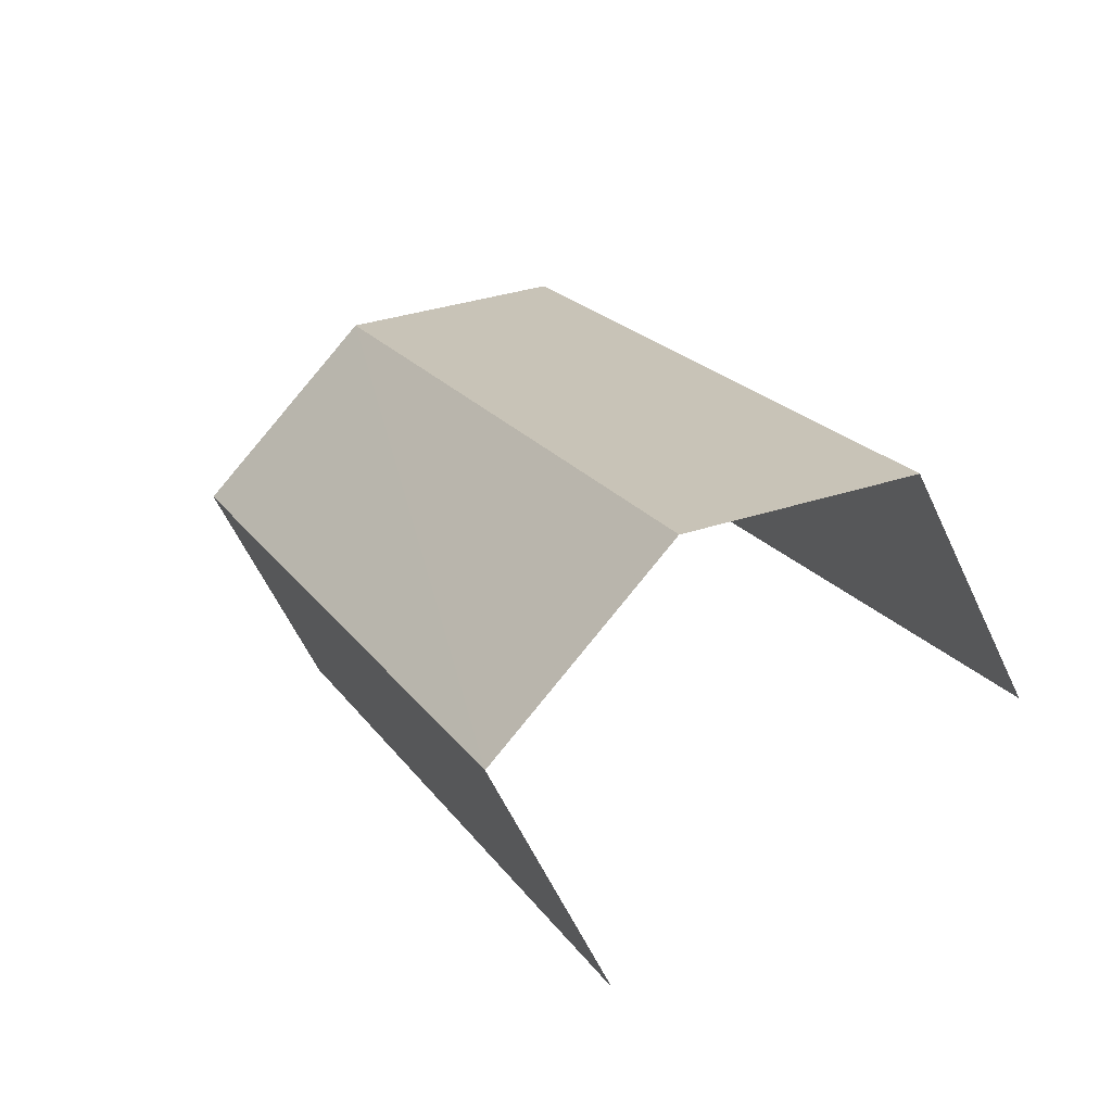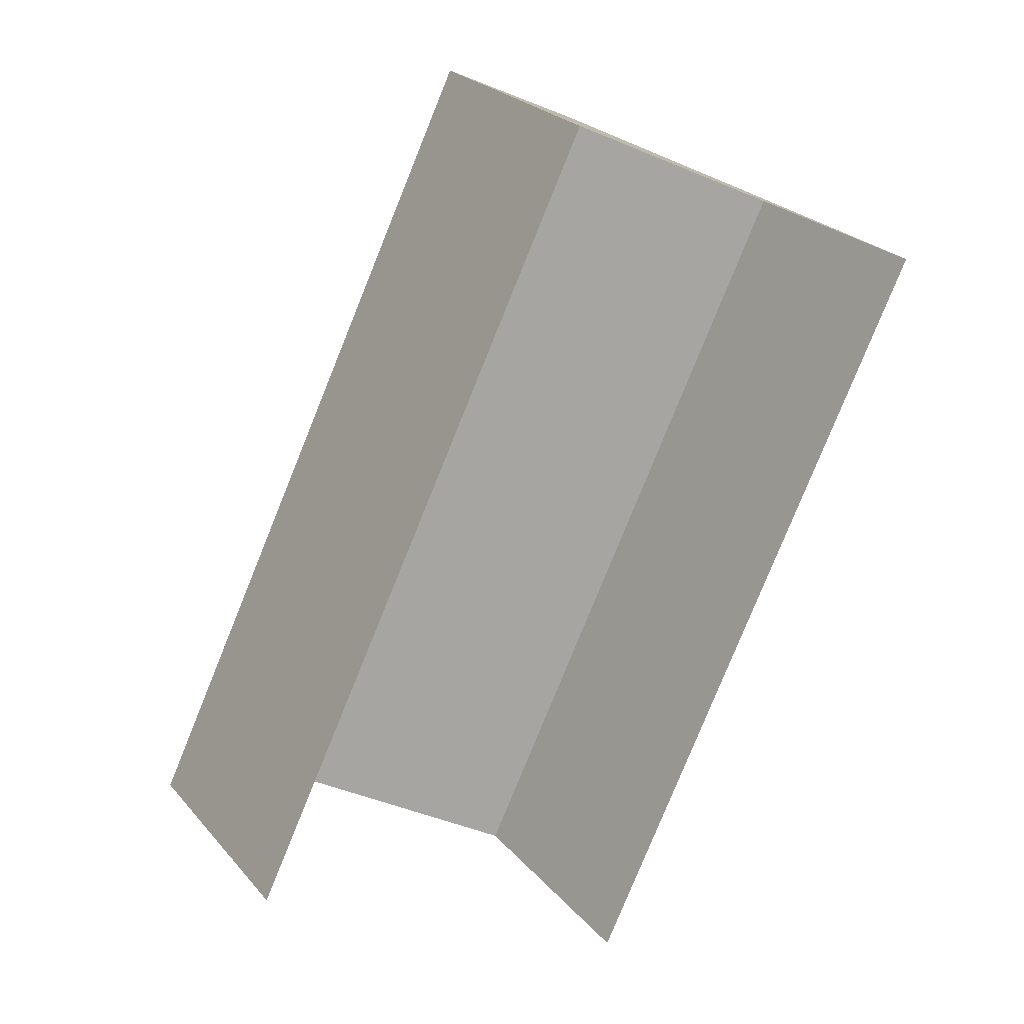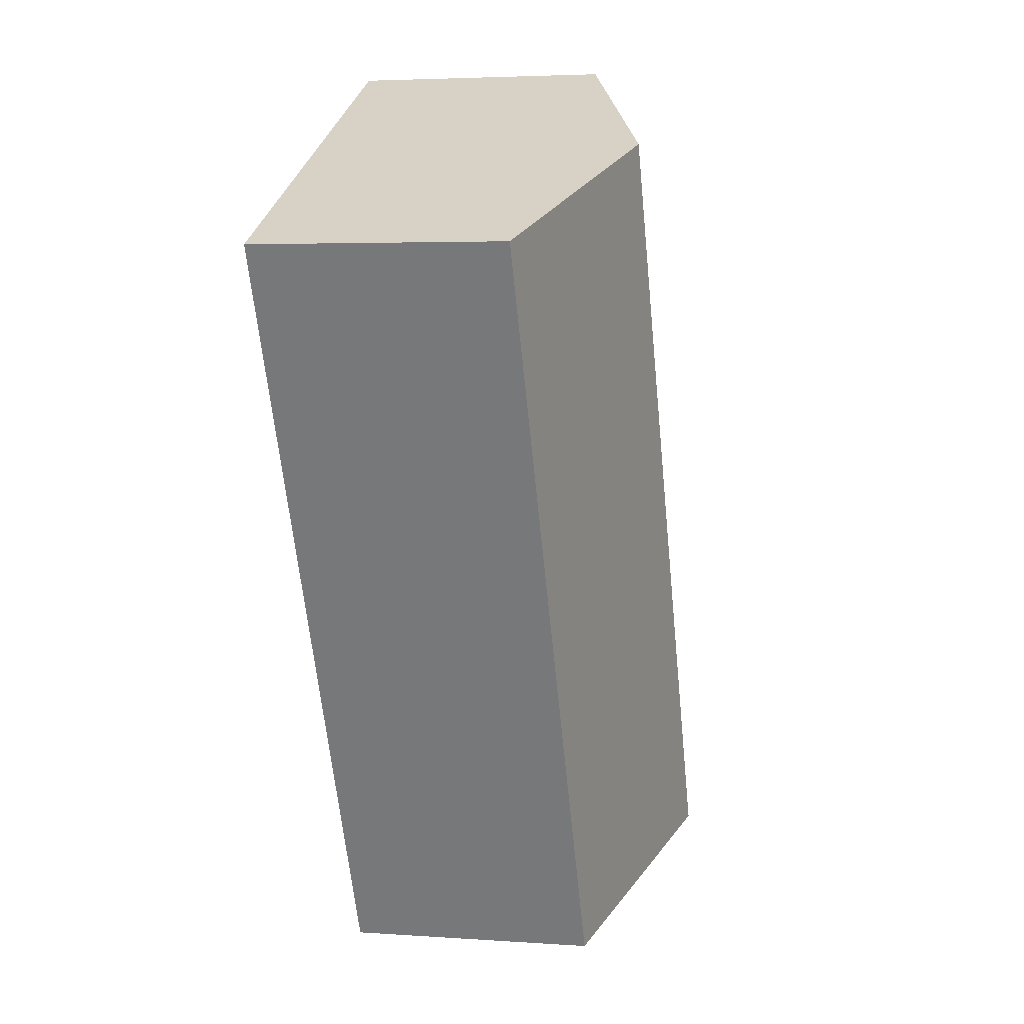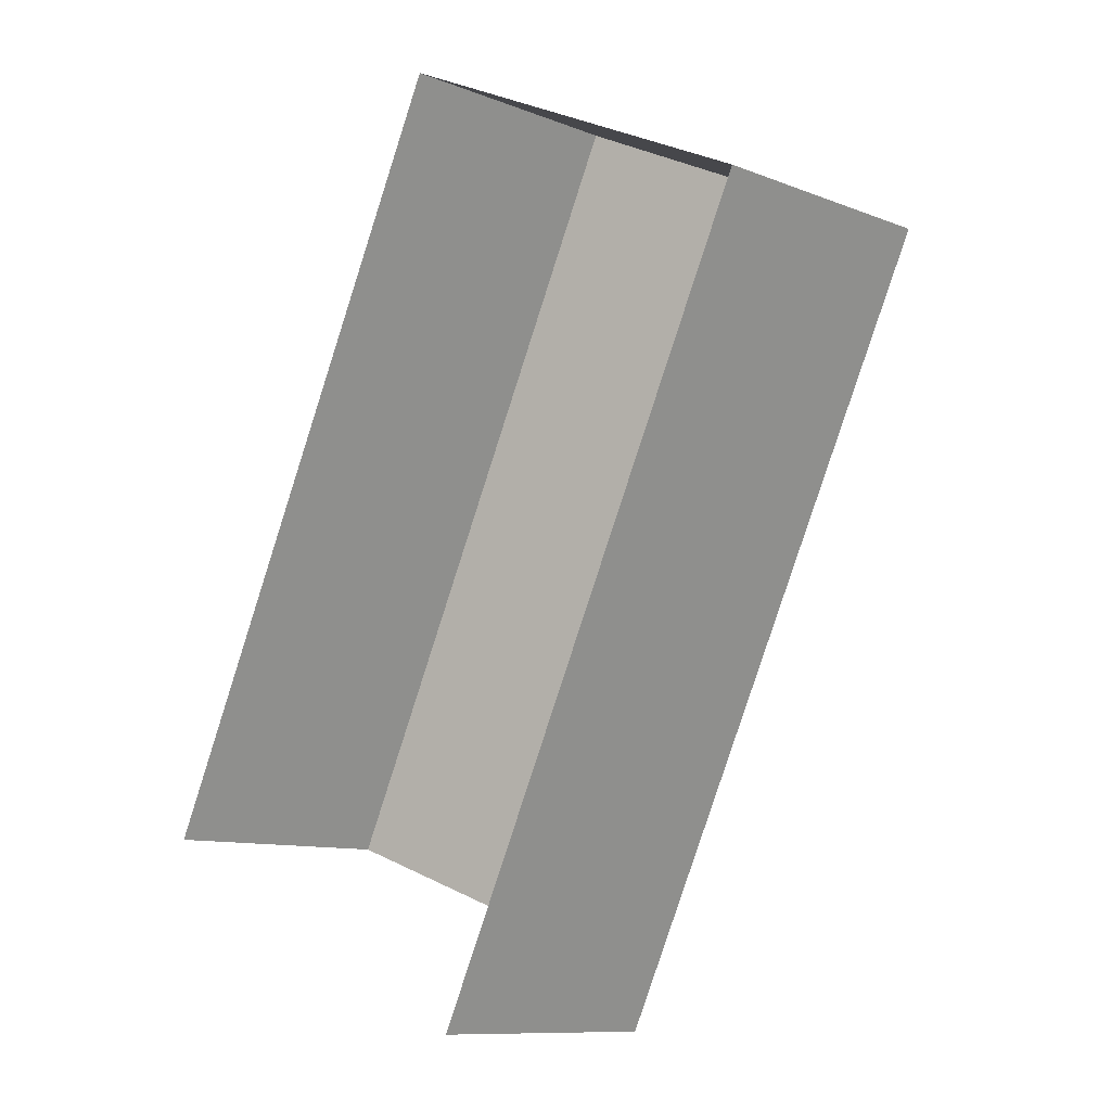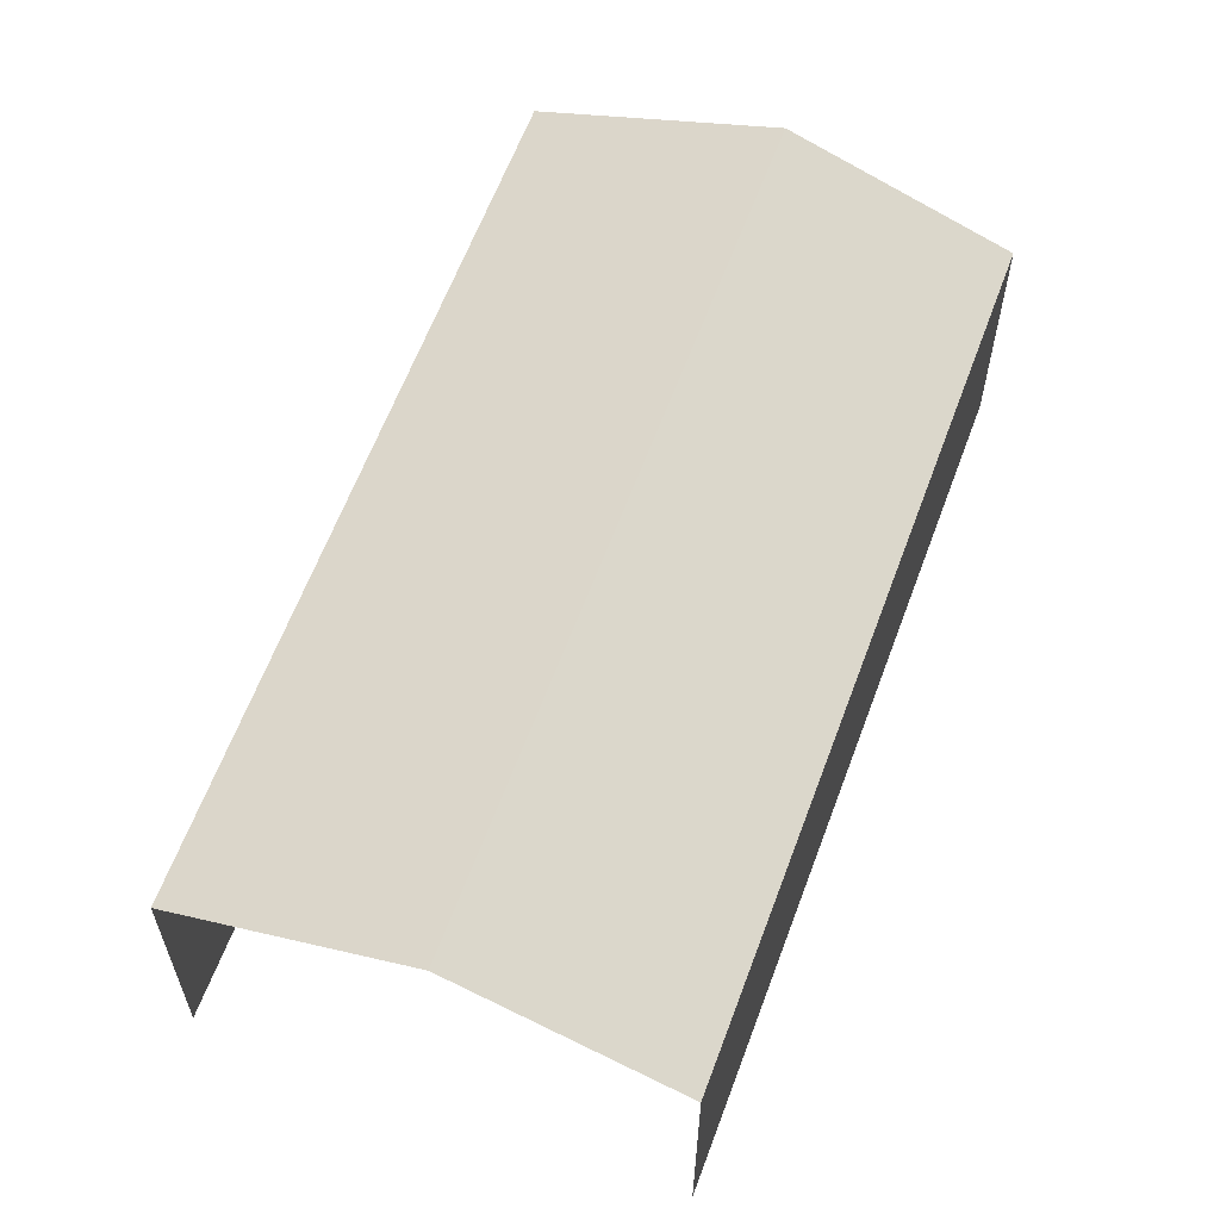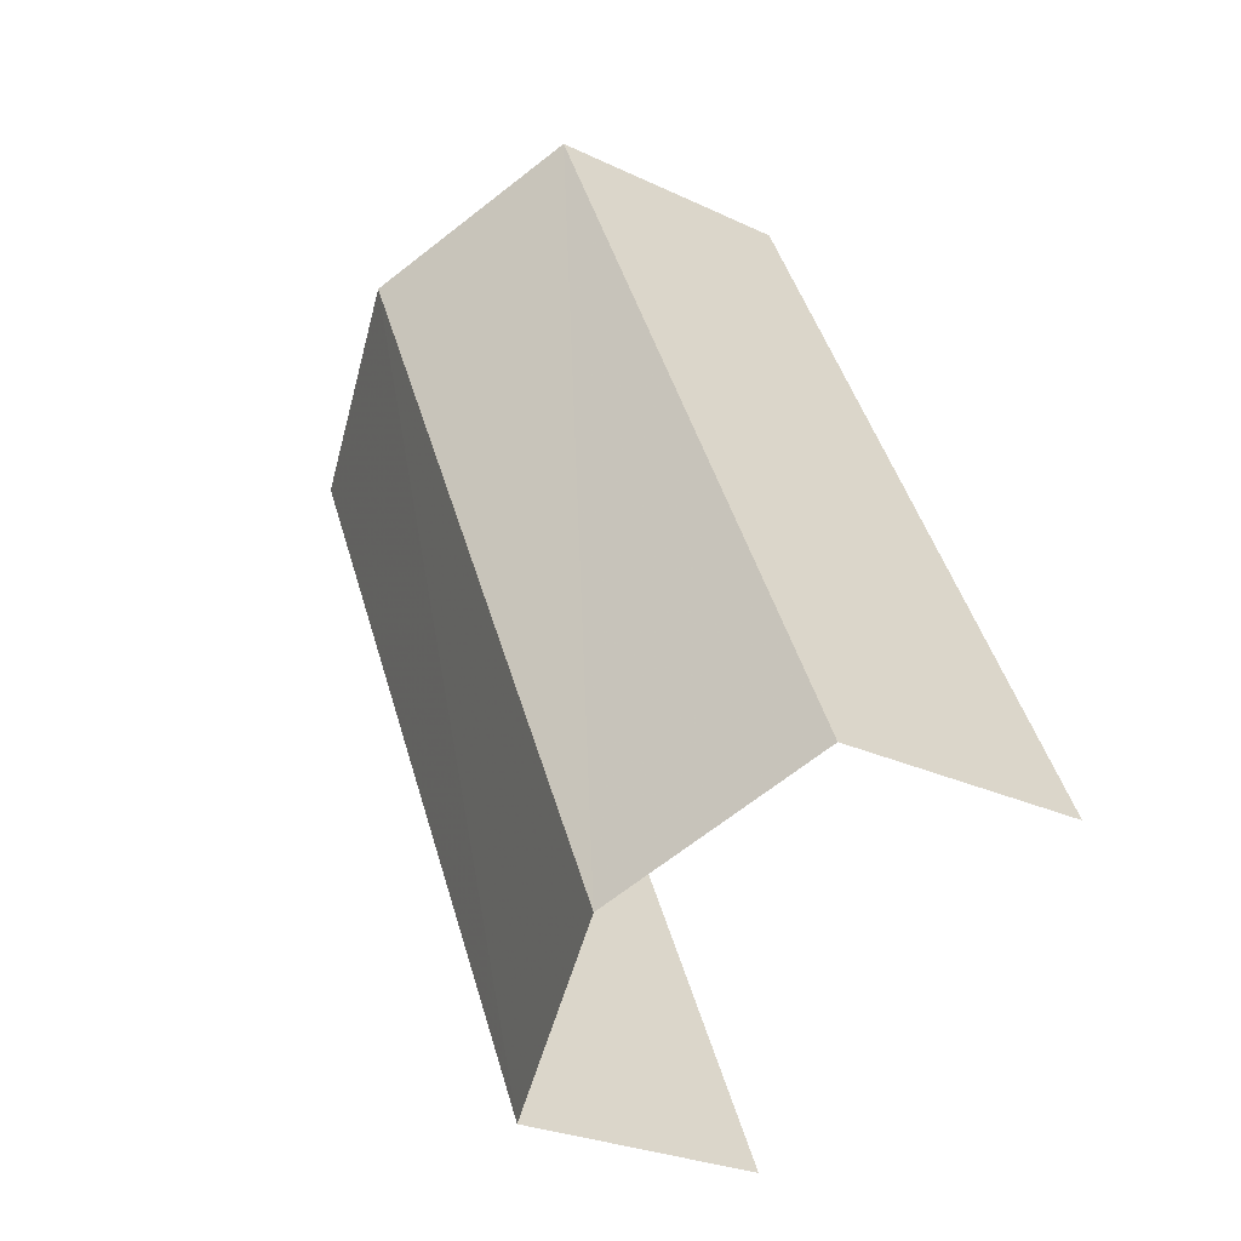
<metadata>
{"format":"obj","ext":"obj","renderer":"f3d","projection":"perspective","resolution":1024,"background":"white","views":[{"elev":-60.0,"azim":24.8,"up":"+Y"},{"elev":24.6,"azim":150.0,"up":"+Y"},{"elev":4.1,"azim":-77.0,"up":"+Y"},{"elev":-10.3,"azim":-135.1,"up":"+Y"},{"elev":62.2,"azim":46.1,"up":"+Z"},{"elev":-26.0,"azim":53.3,"up":"+Y"}]}
</metadata>
<code>
v -2.26e+05 -1.283e+05 11.08
v -2.26e+05 -1.283e+05 11.08
v -2.26e+05 -1.283e+05 11.08
v -2.26e+05 -1.283e+05 11.08
v -2.26e+05 -1.283e+05 14.63
v -2.26e+05 -1.283e+05 13.77
v -2.26e+05 -1.283e+05 14.63
v -2.26e+05 -1.283e+05 13.77
v -2.26e+05 -1.283e+05 13.77
v -2.26e+05 -1.283e+05 13.77
f 1 2 3
f 4 1 3
f 6 1 7
f 1 4 7
f 4 10 7
f 5 6 7
f 5 8 6
f 7 9 5
f 7 10 9
f 9 4 3
f 9 10 4
f 6 2 1
f 6 8 2
f 9 3 5
f 3 2 5
f 2 8 5

</code>
